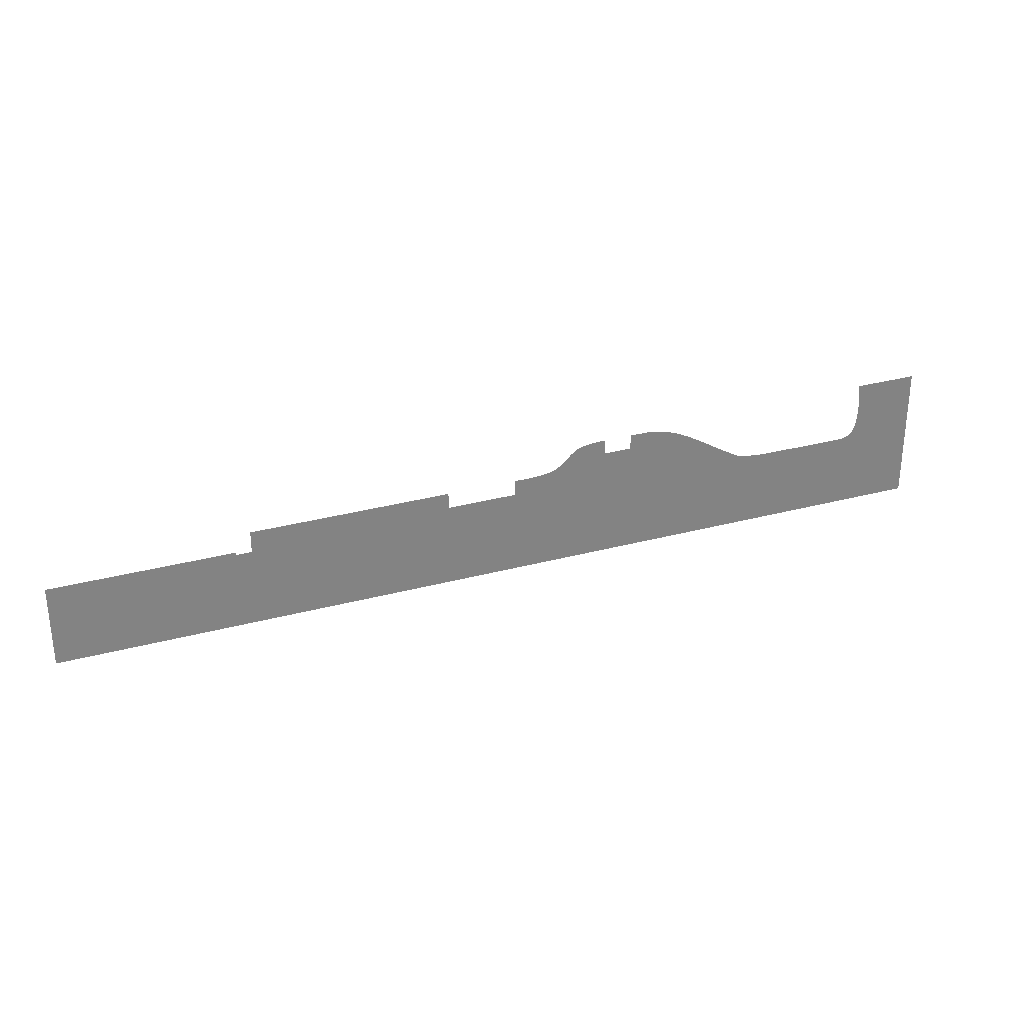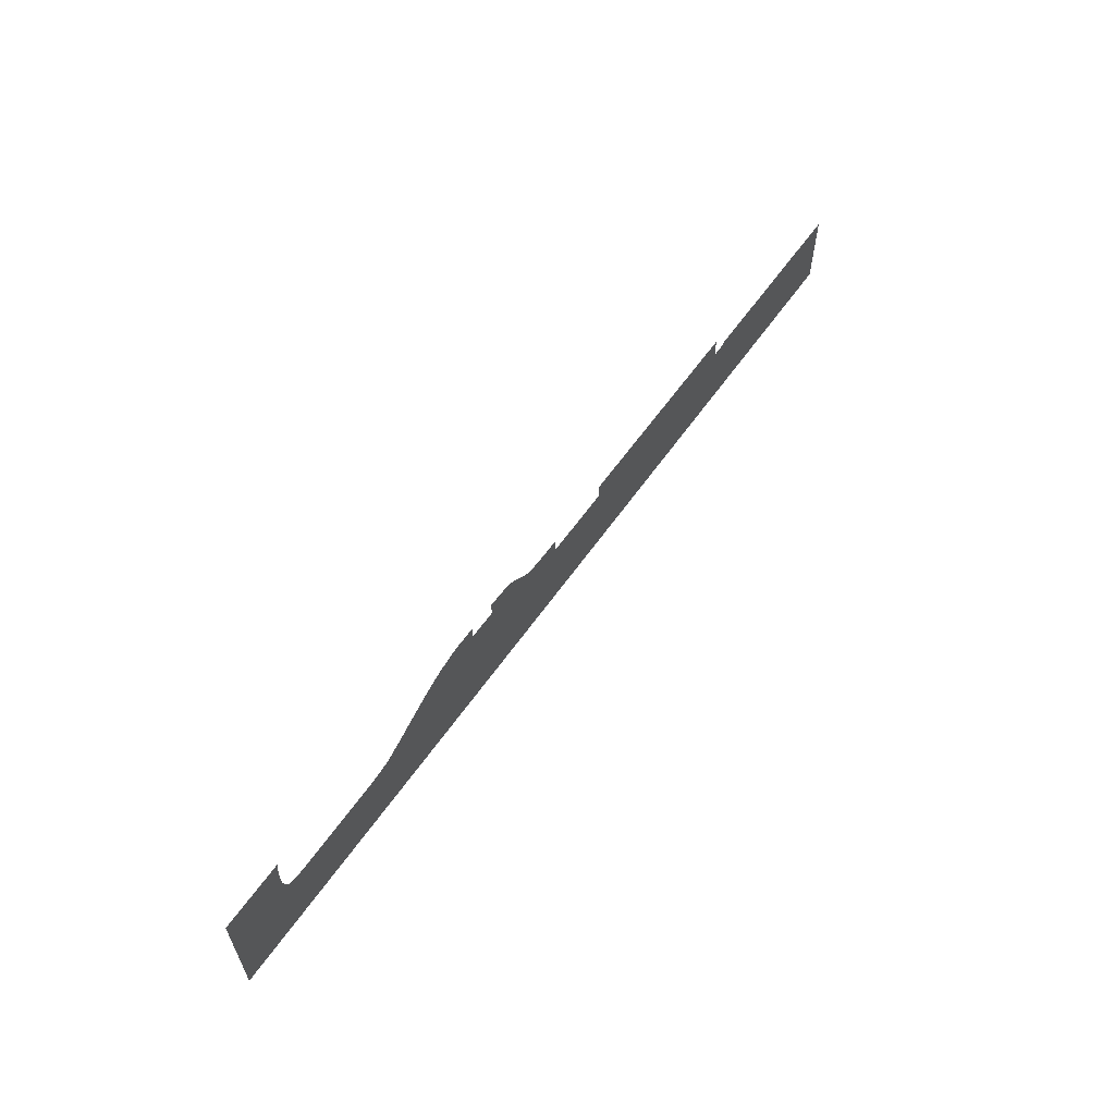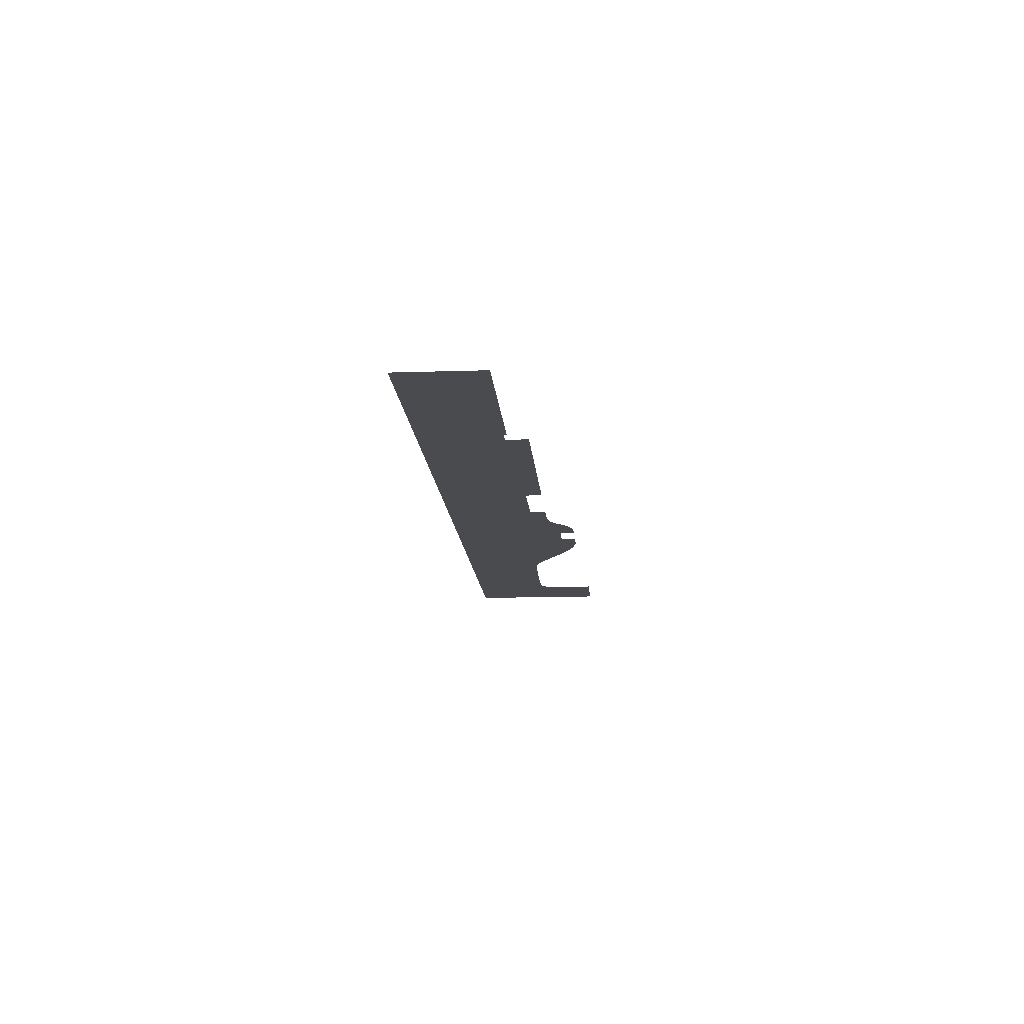
<metadata>
{"format":"obj","ext":"obj","renderer":"f3d","projection":"perspective","resolution":1024,"background":"white","views":[{"elev":29.6,"azim":157.9,"up":"+Y"},{"elev":60.3,"azim":-55.1,"up":"+Y"},{"elev":-14.0,"azim":94.2,"up":"+Z"}]}
</metadata>
<code>
v -49.41 4.878 0.05
v -0.79 -16.39 0.05
v -0.805 5.72 0.05
v -53.61 4.878 0.05
v -107.9 6.41 0.05
v -195.6 4.878 0.05
v -194.6 5.293 0.05
v -127.1 6.41 0.05
v -193.6 5.849 0.05
v -191.8 6.892 0.05
v -190.9 7.385 0.05
v -190 7.888 0.05
v -189.1 8.398 0.05
v -134.9 10.84 0.05
v -133.5 10.73 0.05
v -132.2 10.66 0.05
v -130.9 10.63 0.05
v -129.7 10.63 0.05
v -128.6 10.65 0.05
v -127.8 10.68 0.05
v -127.3 10.7 0.05
v -127.1 10.71 0.05
v -188.3 8.913 0.05
v -187.4 9.433 0.05
v -136.3 11.01 0.05
v -186.5 9.954 0.05
v -185.6 10.48 0.05
v -137.5 11.25 0.05
v -138.6 11.56 0.05
v -184.8 10.99 0.05
v -139.5 11.99 0.05
v -183.9 11.51 0.05
v -183 12.02 0.05
v -182.2 12.53 0.05
v -181.3 13.02 0.05
v -180.4 13.5 0.05
v -140.4 12.55 0.05
v -161.5 13.84 0.05
v -153.7 13.84 0.05
v -141.2 13.2 0.05
v -141.9 13.9 0.05
v -142.7 14.62 0.05
v -143.5 15.33 0.05
v -144.3 15.98 0.05
v -145.2 16.55 0.05
v -146.1 17 0.05
v -147.3 17.33 0.05
v -148.6 17.57 0.05
v -150.1 17.72 0.05
v -151.5 17.8 0.05
v -152.6 17.84 0.05
v -153.4 17.85 0.05
v -153.7 17.85 0.05
v -179.5 13.97 0.05
v -178.6 14.43 0.05
v -177.7 14.87 0.05
v -176.8 15.29 0.05
v -175.8 15.69 0.05
v -174.9 16.07 0.05
v -173.8 16.45 0.05
v -172.5 16.81 0.05
v -171.2 17.14 0.05
v -169.9 17.43 0.05
v -168.9 17.66 0.05
v -168.1 17.8 0.05
v -167.9 17.85 0.05
v -161.5 17.85 0.05
v -192.7 6.41 0.05
v -251.7 -17.35 0.05
v -196.5 4.627 0.05
v -197.5 4.414 0.05
v -198.5 4.236 0.05
v -199.5 4.09 0.05
v -200.5 3.973 0.05
v -201.5 3.882 0.05
v -202.5 3.814 0.05
v -203.5 3.765 0.05
v -204.5 3.732 0.05
v -205.5 3.712 0.05
v -206.5 3.703 0.05
v -207.5 3.701 0.05
v -208.5 3.702 0.05
v -209.5 3.704 0.05
v -210.5 3.703 0.05
v -211.5 3.697 0.05
v -212.5 3.682 0.05
v -213.5 3.655 0.05
v -214.6 3.624 0.05
v -215.8 3.602 0.05
v -217 3.586 0.05
v -218.3 3.577 0.05
v -219.7 3.573 0.05
v -221 3.574 0.05
v -222.4 3.578 0.05
v -223.7 3.586 0.05
v -224.9 3.595 0.05
v -226 3.606 0.05
v -227.1 3.618 0.05
v -228 3.629 0.05
v -228.7 3.639 0.05
v -229.3 3.647 0.05
v -229.6 3.653 0.05
v -229.8 3.655 0.05
v -230.4 3.776 0.05
v -231.7 4.17 0.05
v -232.8 4.878 0.05
v -233.3 5.771 0.05
v -233.7 6.814 0.05
v -251.7 19.81 0.05
v -234 7.978 0.05
v -234.3 9.231 0.05
v -234.4 10.54 0.05
v -234.5 11.88 0.05
v -234.5 13.2 0.05
v -234.4 14.49 0.05
v -234.4 15.71 0.05
v -234.3 16.84 0.05
v -234.2 17.82 0.05
v -234.1 18.64 0.05
v -234 19.27 0.05
v -233.9 19.67 0.05
v -233.9 19.81 0.05
v -53.61 10.71 0.05
v -107.9 10.71 0.05
v -49.44 5.603 0.05
g Terrain_1591_2
f 1 3 2
f 2 4 1
f 5 4 2
f 5 2 6
f 5 6 7
f 5 7 8
f 7 9 8
f 8 9 10
f 10 11 8
f 11 12 8
f 12 13 8
f 8 13 14
f 15 8 14
f 16 8 15
f 17 8 16
f 8 17 18
f 18 19 8
f 19 20 8
f 20 21 8
f 8 21 22
f 14 13 23
f 14 23 24
f 14 24 25
f 25 24 26
f 25 26 27
f 25 27 28
f 28 27 29
f 29 27 30
f 29 30 31
f 30 32 31
f 32 33 31
f 33 34 31
f 31 34 35
f 36 31 35
f 37 31 36
f 37 36 38
f 39 37 38
f 40 37 39
f 39 41 40
f 39 42 41
f 39 43 42
f 39 44 43
f 39 45 44
f 39 46 45
f 39 47 46
f 39 48 47
f 39 49 48
f 39 50 49
f 39 51 50
f 39 52 51
f 39 53 52
f 36 54 38
f 54 55 38
f 55 56 38
f 56 57 38
f 57 58 38
f 58 59 38
f 59 60 38
f 60 61 38
f 61 62 38
f 62 63 38
f 63 64 38
f 64 65 38
f 38 65 66
f 38 66 67
f 9 68 10
f 6 2 69
f 6 69 70
f 69 71 70
f 69 72 71
f 69 73 72
f 69 74 73
f 69 75 74
f 69 76 75
f 69 77 76
f 69 78 77
f 69 79 78
f 69 80 79
f 69 81 80
f 81 69 82
f 83 82 69
f 69 84 83
f 69 85 84
f 69 86 85
f 69 87 86
f 69 88 87
f 69 89 88
f 69 90 89
f 69 91 90
f 69 92 91
f 69 93 92
f 69 94 93
f 69 95 94
f 69 96 95
f 69 97 96
f 69 98 97
f 69 99 98
f 69 100 99
f 69 101 100
f 69 102 101
f 69 103 102
f 69 104 103
f 69 105 104
f 69 106 105
f 69 107 106
f 69 108 107
f 108 69 109
f 108 109 110
f 110 109 111
f 111 109 112
f 112 109 113
f 113 109 114
f 109 115 114
f 109 116 115
f 109 117 116
f 109 118 117
f 109 119 118
f 109 120 119
f 109 121 120
f 109 122 121
f 5 123 4
f 124 123 5
f 125 3 1

</code>
